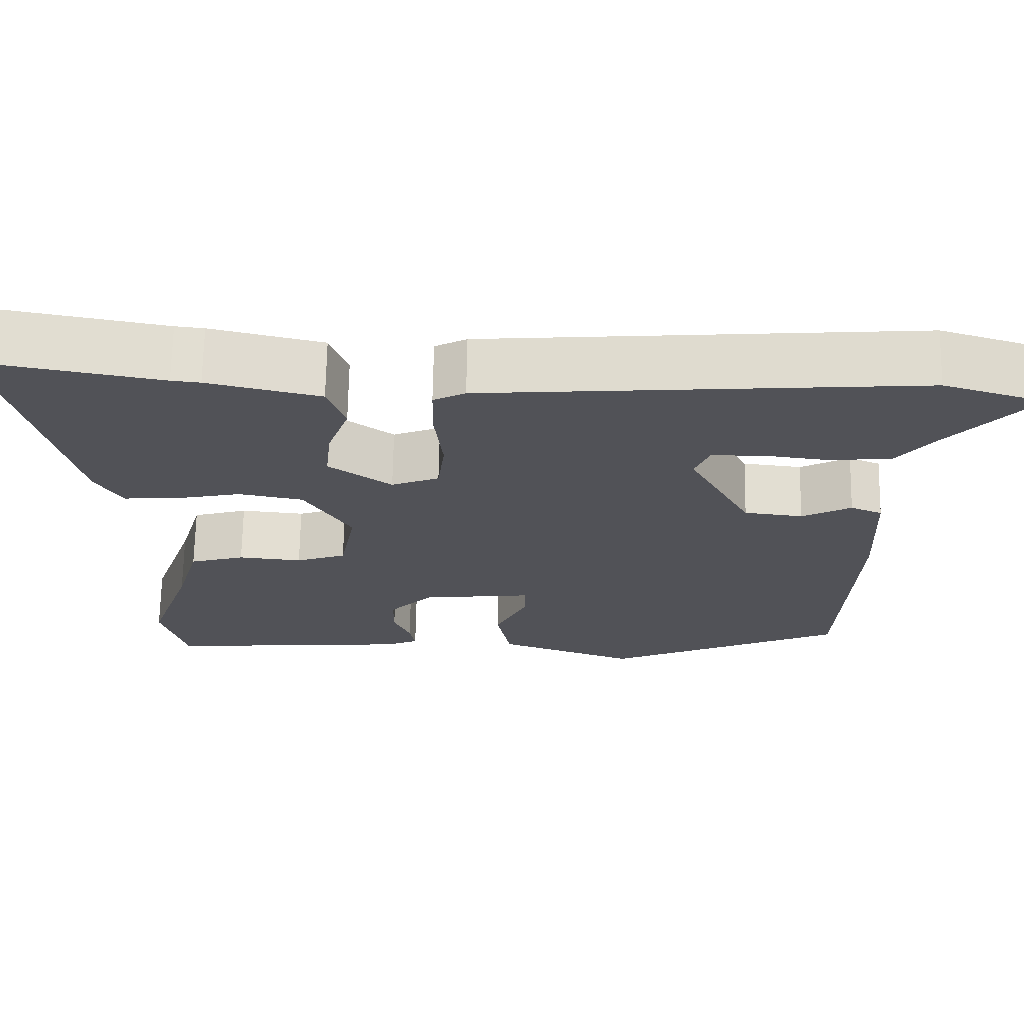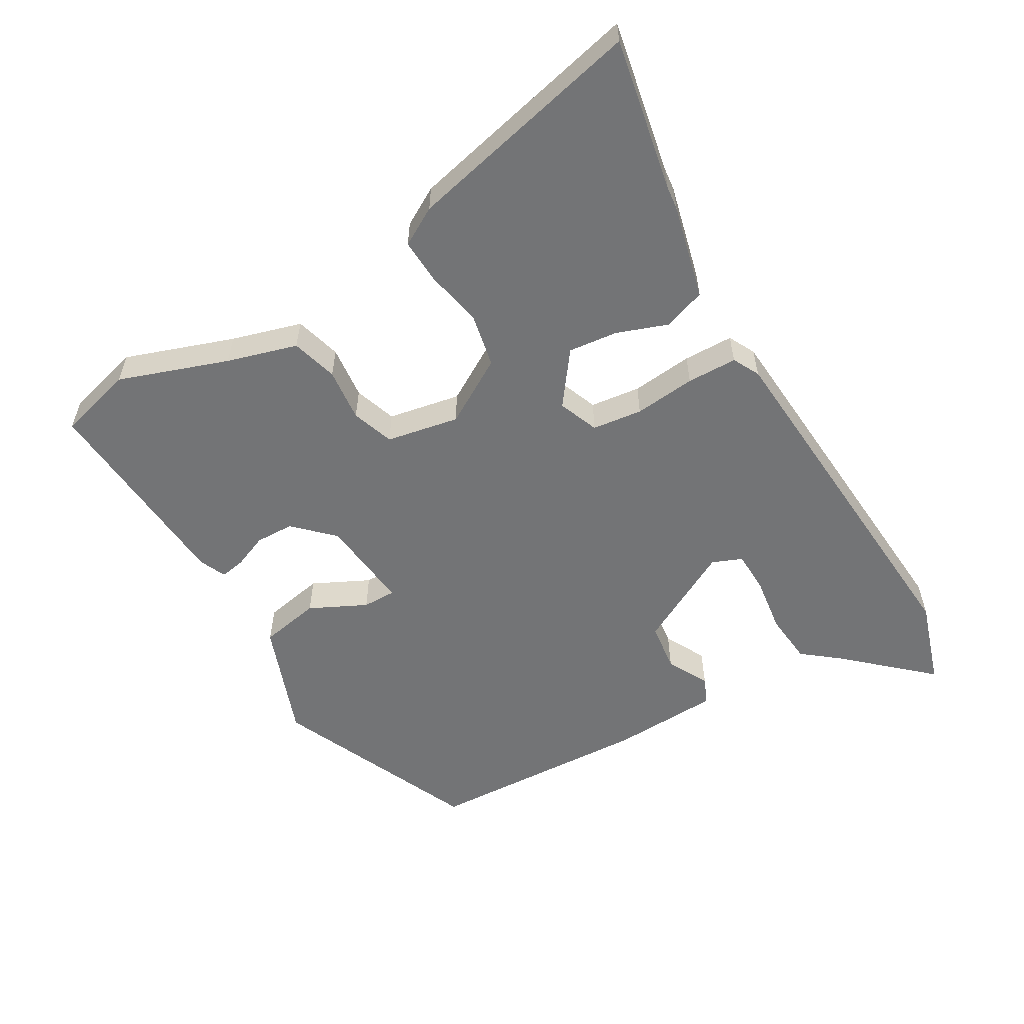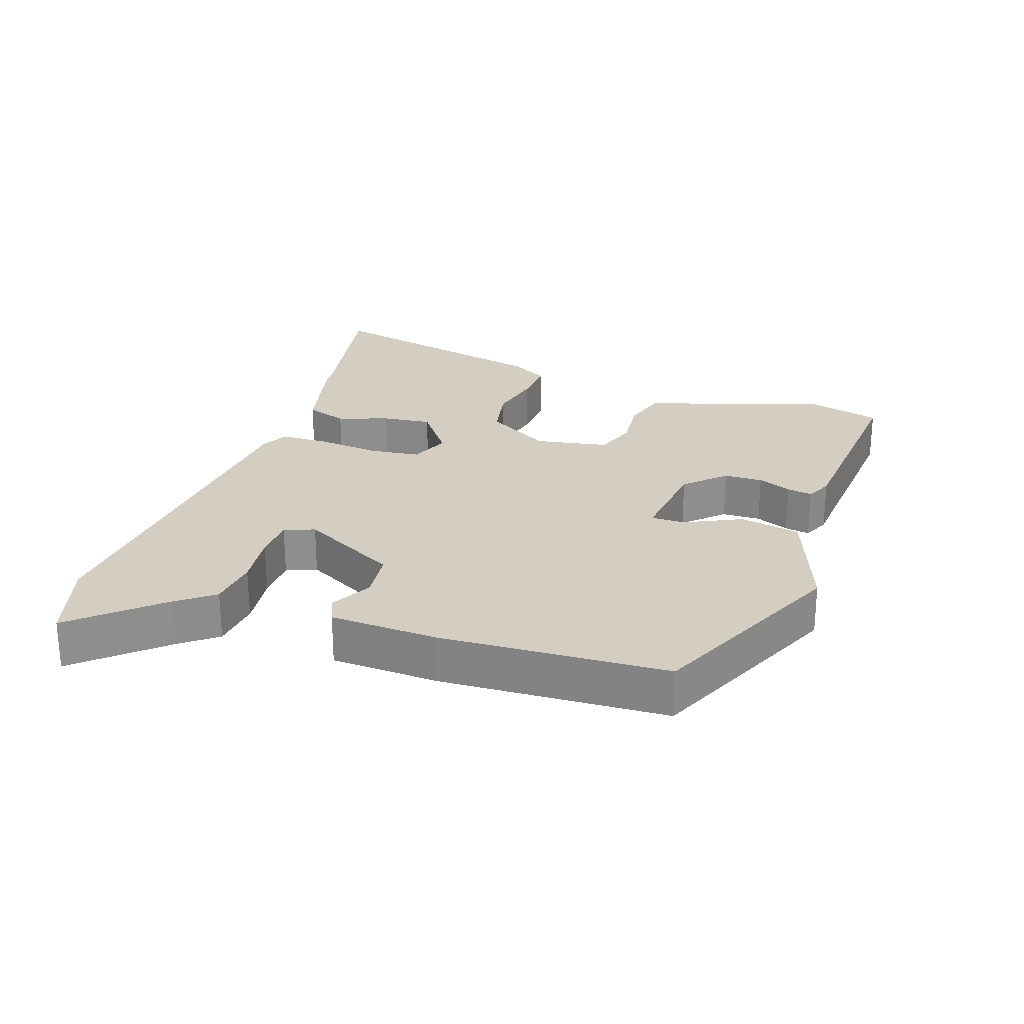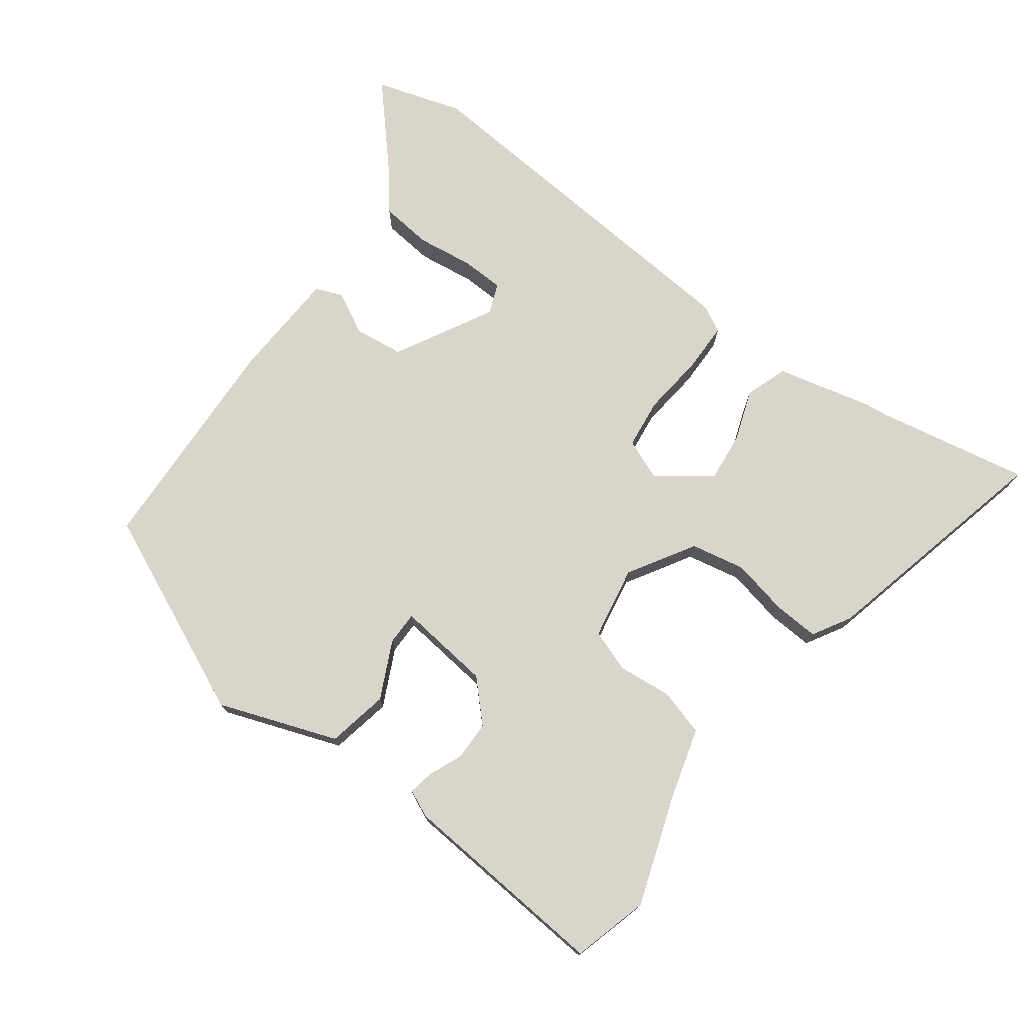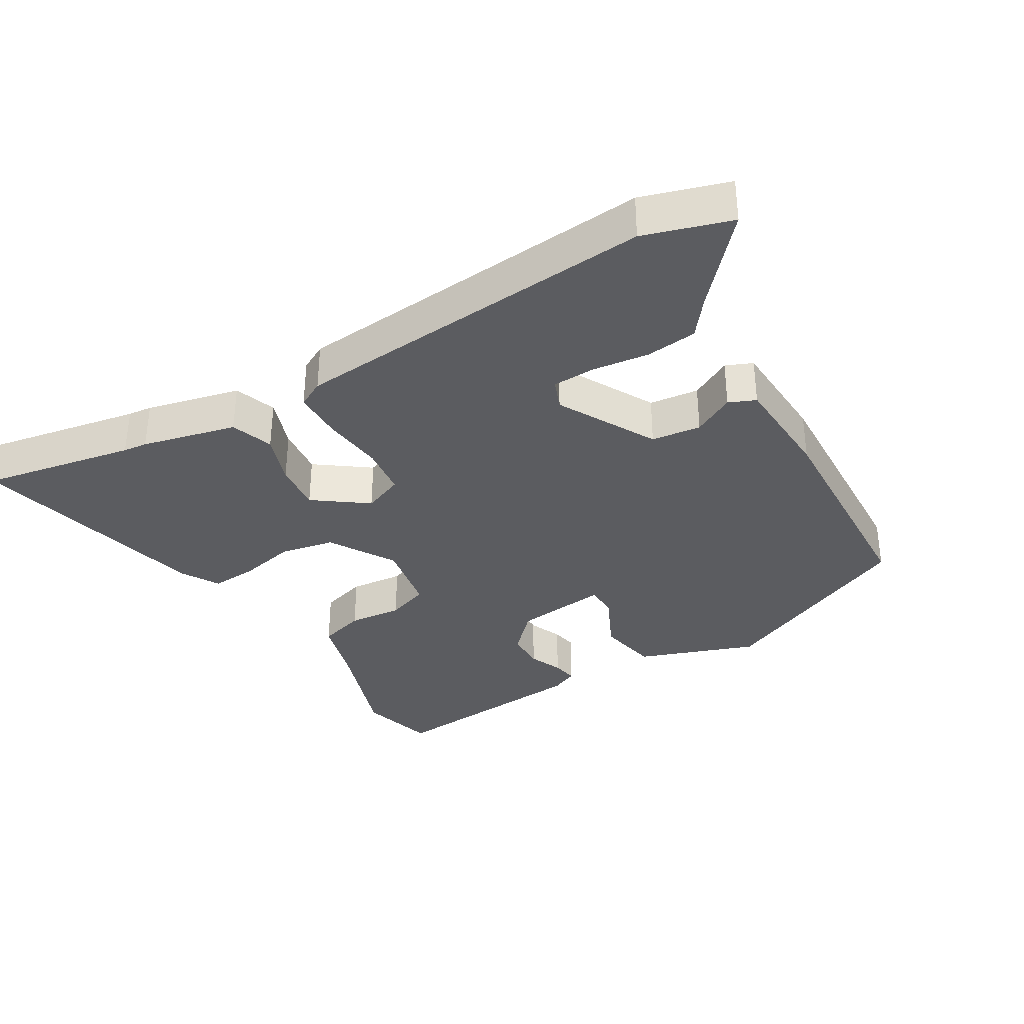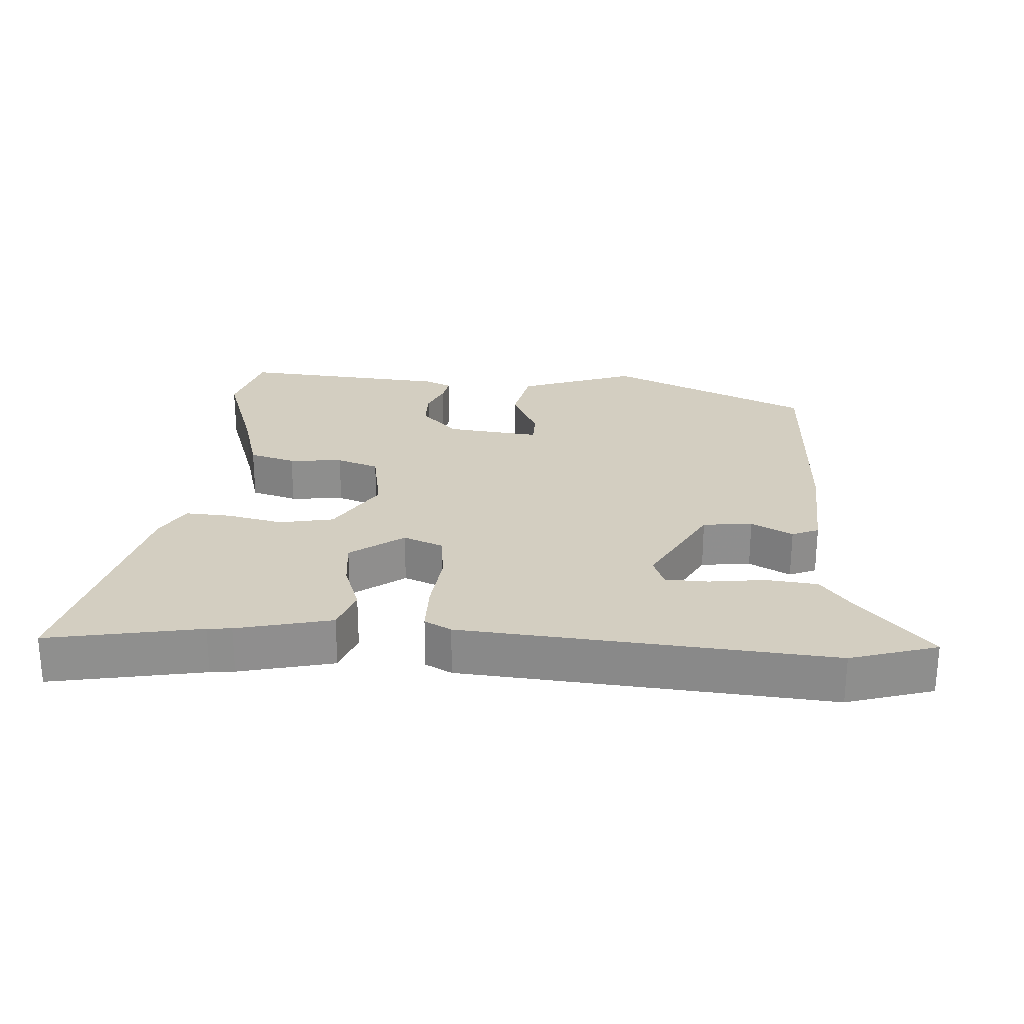
<metadata>
{"format":"obj","ext":"obj","renderer":"f3d","projection":"perspective","resolution":1024,"background":"white","views":[{"elev":68.5,"azim":1.0,"up":"+Z"},{"elev":-56.2,"azim":-60.1,"up":"+Y"},{"elev":25.3,"azim":108.7,"up":"+Y"},{"elev":74.6,"azim":-143.4,"up":"+Y"},{"elev":-34.8,"azim":30.8,"up":"+Y"},{"elev":25.3,"azim":4.0,"up":"+Y"}]}
</metadata>
<code>
v -0.498 0.07 -0.508
v -0.529 0.07 -0.395
v -0.473 0.07 -0.232
v -0.443 0.07 -0.127
v -0.374 0.07 -0.107
v -0.294 0.07 -0.115
v -0.231 0.07 -0.093
v -0.211 0.07 0.016
v -0.27 0.07 0.114
v -0.351 0.07 0.13
v -0.435 0.07 0.112
v -0.503 0.07 0.108
v -0.536 0.07 0.165
v -0.621 0.07 0.523
v -0.393 0.07 0.48
v -0.357 0.07 0.476
v -0.216 0.07 0.442
v -0.194 0.07 0.379
v -0.221 0.07 0.303
v -0.229 0.07 0.229
v -0.15 0.07 0.171
v -0.09 0.07 0.195
v -0.081 0.07 0.27
v -0.091 0.07 0.362
v -0.09 0.07 0.437
v -0.05 0.07 0.458
v 0.498 0.07 0.501
v 0.627 0.07 0.461
v 0.517 0.07 0.338
v 0.474 0.07 0.283
v 0.397 0.07 0.275
v 0.313 0.07 0.286
v 0.249 0.07 0.284
v 0.231 0.07 0.239
v 0.31 0.07 0.093
v 0.384 0.07 0.084
v 0.446 0.07 0.117
v 0.486 0.07 0.1
v 0.494 0.07 -0.062
v 0.479 0.07 -0.4
v 0.176 0.07 -0.536
v 0 0.07 -0.472
v -0.018 0.07 -0.381
v 0.023 0.07 -0.296
v 0.023 0.07 -0.246
v -0.117 0.07 -0.262
v -0.172 0.07 -0.319
v -0.173 0.07 -0.377
v -0.152 0.07 -0.427
v -0.145 0.07 -0.465
v -0.185 0.07 -0.483
v -0.498 0 -0.508
v -0.529 0 -0.395
v -0.473 0 -0.232
v -0.443 0 -0.127
v -0.374 0 -0.107
v -0.294 0 -0.115
v -0.231 0 -0.093
v -0.211 0 0.016
v -0.27 0 0.114
v -0.351 0 0.13
v -0.435 0 0.112
v -0.503 0 0.108
v -0.536 0 0.165
v -0.621 0 0.523
v -0.393 0 0.48
v -0.357 0 0.476
v -0.216 0 0.442
v -0.194 0 0.379
v -0.221 0 0.303
v -0.229 0 0.229
v -0.15 0 0.171
v -0.09 0 0.195
v -0.081 0 0.27
v -0.091 0 0.362
v -0.09 0 0.437
v -0.05 0 0.458
v 0.498 0 0.501
v 0.627 0 0.461
v 0.517 0 0.338
v 0.474 0 0.283
v 0.397 0 0.275
v 0.313 0 0.286
v 0.249 0 0.284
v 0.231 0 0.239
v 0.31 0 0.093
v 0.384 0 0.084
v 0.446 0 0.117
v 0.486 0 0.1
v 0.494 0 -0.062
v 0.479 0 -0.4
v 0.176 0 -0.536
v 0 0 -0.472
v -0.018 0 -0.381
v 0.023 0 -0.296
v 0.023 0 -0.246
v -0.117 0 -0.262
v -0.172 0 -0.319
v -0.173 0 -0.377
v -0.152 0 -0.427
v -0.145 0 -0.465
v -0.185 0 -0.483
f 1 2 3
f 51 1 3
f 50 51 3
f 49 50 3
f 48 49 3
f 4 5 6
f 3 4 6
f 48 3 6
f 47 48 6
f 46 47 6 7
f 45 46 7 8
f 42 43 44
f 41 42 44
f 40 41 44
f 39 40 44
f 38 39 44
f 37 38 44
f 36 37 44
f 35 36 44 45
f 45 8 9
f 35 45 9
f 34 35 9
f 29 30 31 32
f 29 32 33
f 28 29 33
f 27 28 33
f 26 27 33
f 25 26 33
f 24 25 33
f 23 24 33
f 22 23 33 34
f 17 18 19
f 16 17 19
f 15 16 19
f 15 19 20
f 14 15 20
f 13 14 20
f 12 13 20
f 11 12 20
f 10 11 20
f 9 10 20 21
f 9 21 22 34
f 54 53 52
f 54 52 102
f 54 102 101
f 54 101 100
f 54 100 99
f 57 56 55
f 57 55 54
f 57 54 99
f 57 99 98
f 58 57 98 97
f 59 58 97 96
f 95 94 93
f 95 93 92
f 95 92 91
f 95 91 90
f 95 90 89
f 95 89 88
f 95 88 87
f 96 95 87 86
f 60 59 96
f 60 96 86
f 60 86 85
f 83 82 81 80
f 84 83 80
f 84 80 79
f 84 79 78
f 84 78 77
f 84 77 76
f 84 76 75
f 84 75 74
f 85 84 74 73
f 70 69 68
f 70 68 67
f 70 67 66
f 71 70 66
f 71 66 65
f 71 65 64
f 71 64 63
f 71 63 62
f 71 62 61
f 72 71 61 60
f 85 73 72 60
f 1 52 53 2
f 2 53 54 3
f 3 54 55 4
f 4 55 56 5
f 5 56 57 6
f 6 57 58 7
f 7 58 59 8
f 8 59 60 9
f 9 60 61 10
f 10 61 62 11
f 11 62 63 12
f 12 63 64 13
f 13 64 65 14
f 14 65 66 15
f 15 66 67 16
f 16 67 68 17
f 17 68 69 18
f 18 69 70 19
f 19 70 71 20
f 20 71 72 21
f 21 72 73 22
f 22 73 74 23
f 23 74 75 24
f 24 75 76 25
f 25 76 77 26
f 26 77 78 27
f 27 78 79 28
f 28 79 80 29
f 29 80 81 30
f 30 81 82 31
f 31 82 83 32
f 32 83 84 33
f 33 84 85 34
f 34 85 86 35
f 35 86 87 36
f 36 87 88 37
f 37 88 89 38
f 38 89 90 39
f 39 90 91 40
f 40 91 92 41
f 41 92 93 42
f 42 93 94 43
f 43 94 95 44
f 44 95 96 45
f 45 96 97 46
f 46 97 98 47
f 47 98 99 48
f 48 99 100 49
f 49 100 101 50
f 50 101 102 51
f 51 102 52 1

</code>
